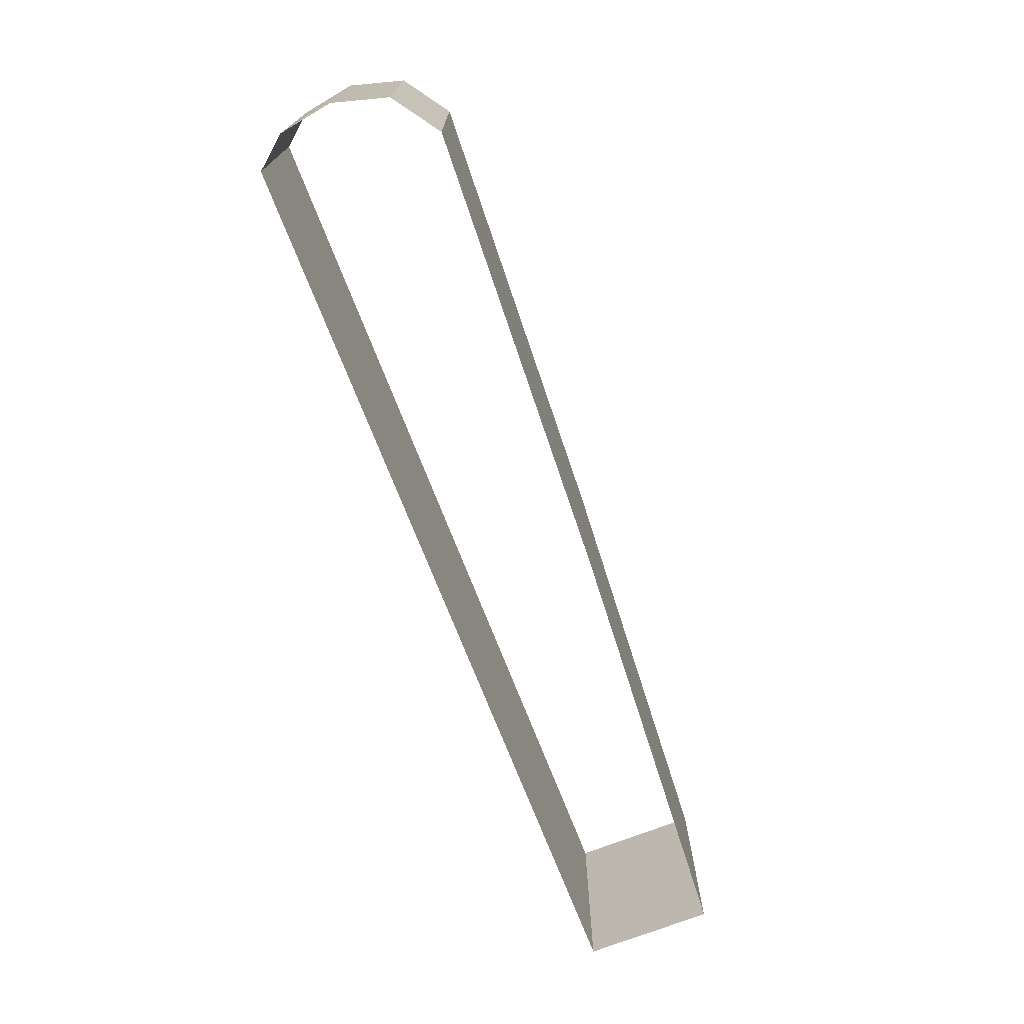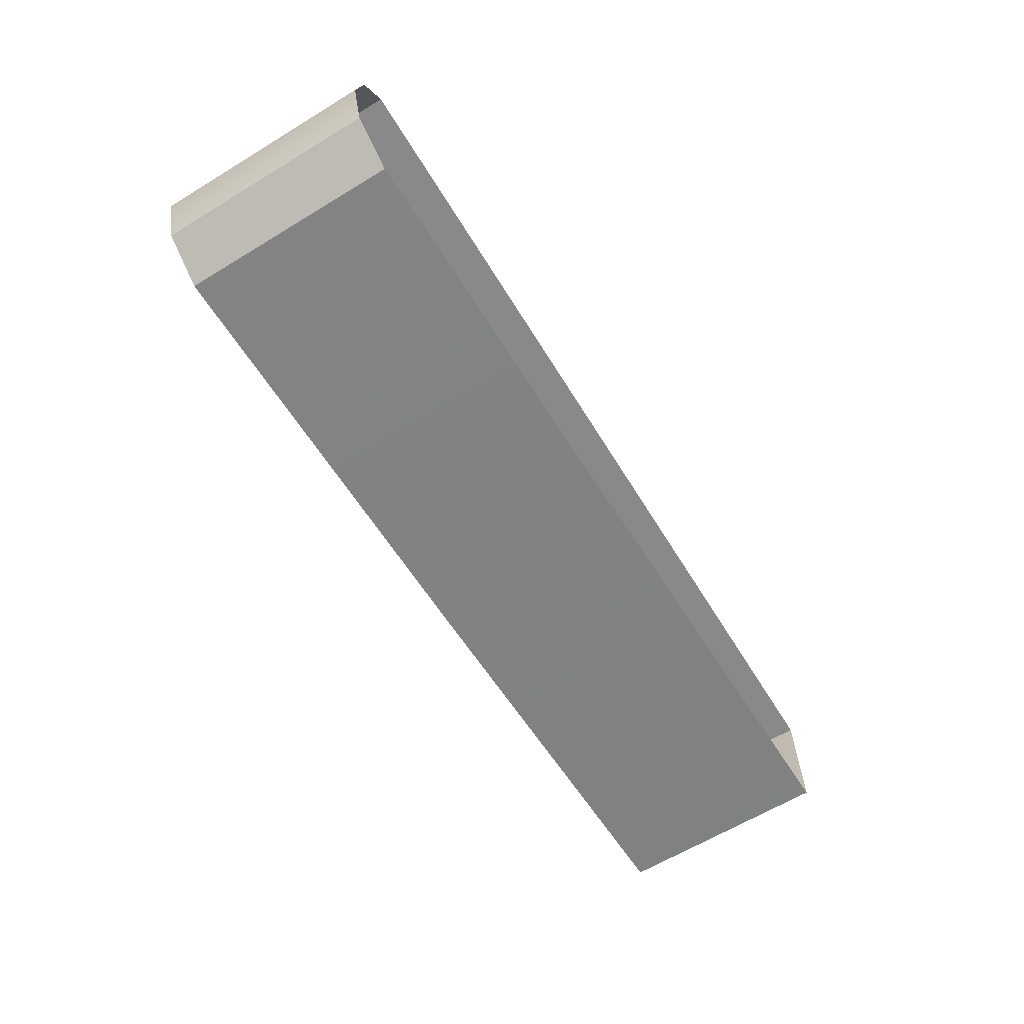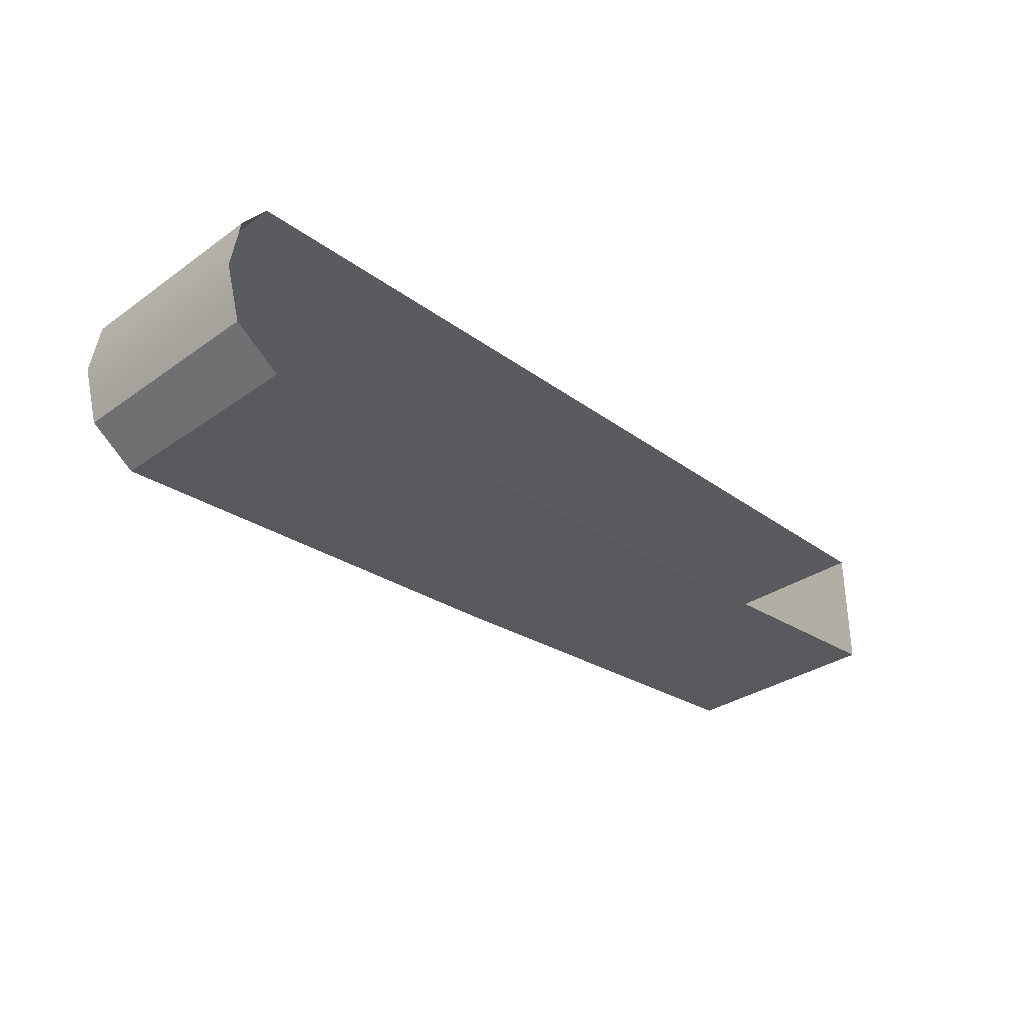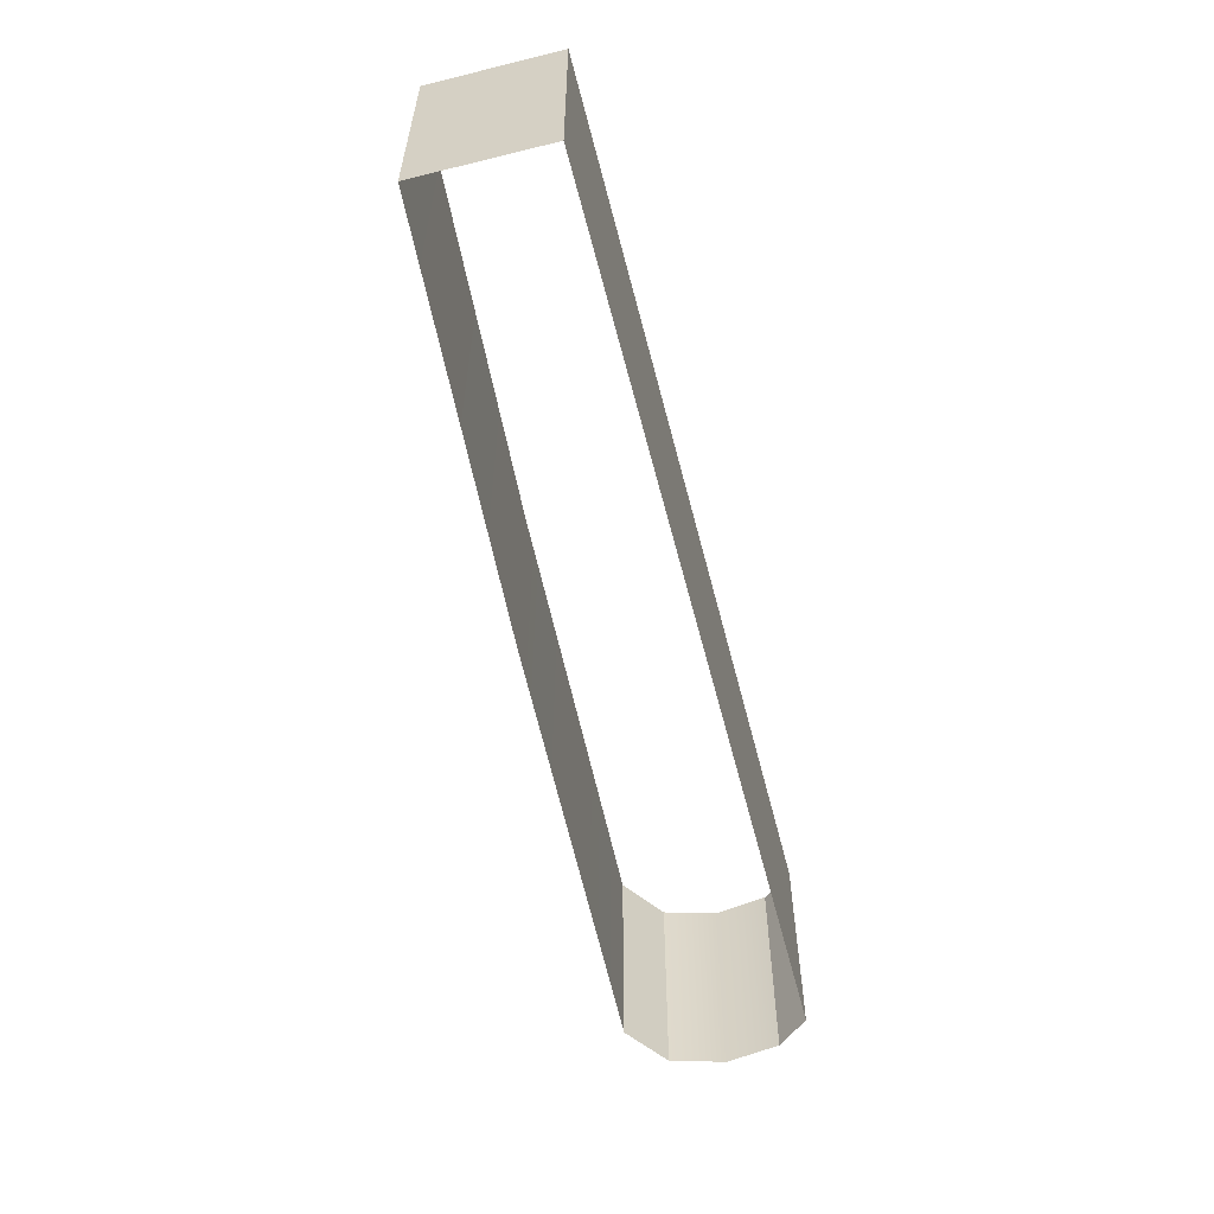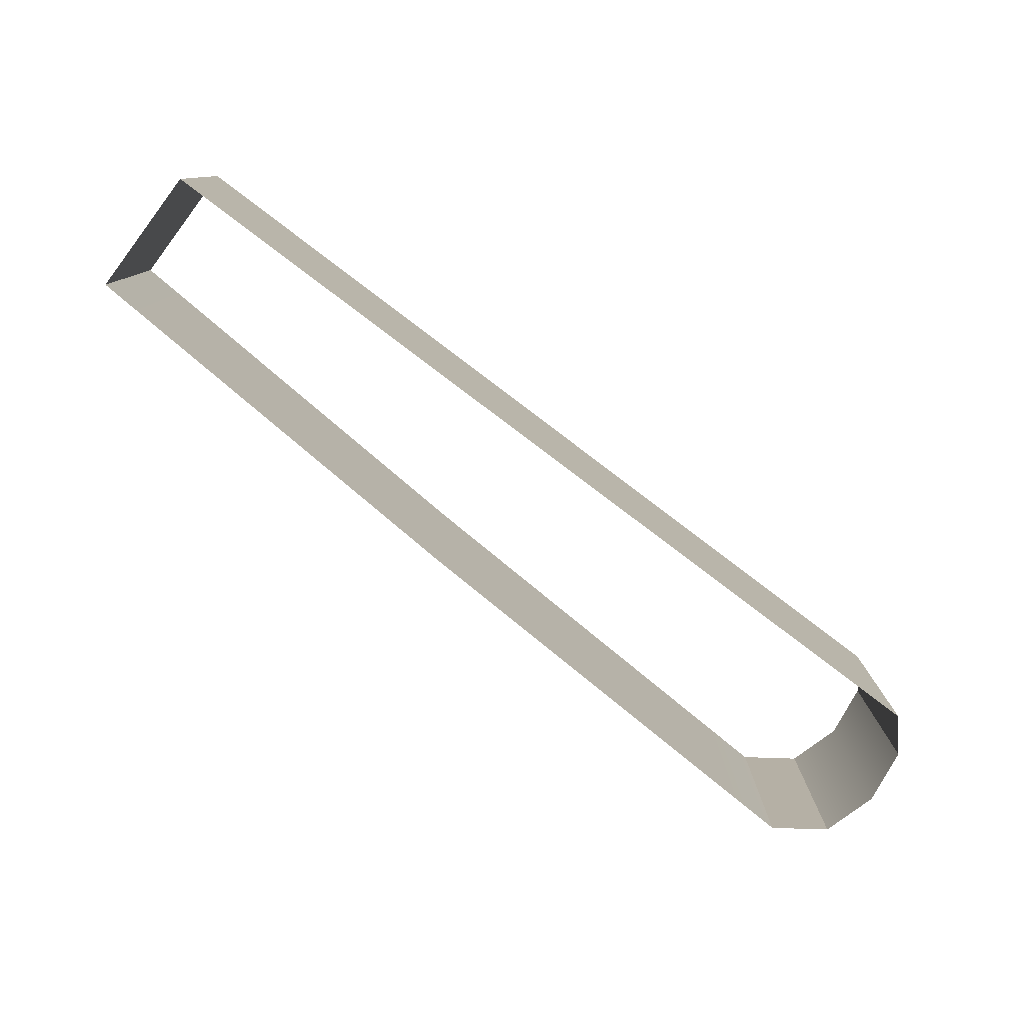
<metadata>
{"format":"obj","ext":"obj","renderer":"f3d","projection":"perspective","resolution":1024,"background":"white","views":[{"elev":-72.3,"azim":111.2,"up":"+Y"},{"elev":-63.1,"azim":121.6,"up":"+Z"},{"elev":-32.0,"azim":134.6,"up":"+Z"},{"elev":-57.8,"azim":-75.7,"up":"+Y"},{"elev":-78.5,"azim":-37.1,"up":"+Y"}]}
</metadata>
<code>
o #ID100
v 0.04238 -0.006231 0.5742
v 0.04275 -0.004471 0.5745
v 0.04275 -0.006231 0.5745
v 0.04238 -0.004471 0.5742
v 0.04238 -0.004471 0.5742
v 0.04238 -0.006231 0.5742
v 0.04275 -0.004471 0.5745
v 0.04275 -0.006231 0.5745
v 0.03877 -0.006231 0.5744
v 0.04238 -0.004471 0.5742
v 0.04238 -0.006231 0.5742
v 0.03877 -0.004471 0.5744
v 0.03877 -0.004471 0.5744
v 0.03877 -0.006231 0.5744
v 0.04238 -0.004471 0.5742
v 0.04238 -0.006231 0.5742
v 0.04275 -0.004471 0.5745
v 0.04288 -0.006231 0.5749
v 0.04275 -0.006231 0.5745
v 0.04288 -0.004471 0.5749
v 0.04288 -0.004471 0.5749
v 0.04275 -0.004471 0.5745
v 0.04288 -0.006231 0.5749
v 0.04275 -0.006231 0.5745
v 0.03539 -0.006231 0.5746
v 0.03539 -0.004471 0.5746
v 0.03539 -0.004471 0.5746
v 0.03539 -0.006231 0.5746
v 0.04281 -0.006231 0.5754
v 0.04281 -0.004471 0.5754
v 0.04281 -0.004471 0.5754
v 0.04281 -0.006231 0.5754
v 0.03539 -0.004471 0.5756
v 0.03539 -0.006231 0.5746
v 0.03539 -0.006231 0.5756
v 0.03539 -0.004471 0.5746
v 0.03539 -0.004471 0.5746
v 0.03539 -0.004471 0.5756
v 0.03539 -0.006231 0.5746
v 0.03539 -0.006231 0.5756
v 0.04281 -0.004471 0.5754
v 0.0426 -0.006231 0.5756
v 0.04281 -0.006231 0.5754
v 0.0426 -0.004471 0.5756
v 0.0426 -0.004471 0.5756
v 0.04281 -0.004471 0.5754
v 0.0426 -0.006231 0.5756
v 0.04281 -0.006231 0.5754
v 0.03539 -0.004471 0.5756
v 0.0426 -0.006231 0.5756
v 0.0426 -0.004471 0.5756
v 0.03539 -0.006231 0.5756
v 0.03539 -0.006231 0.5756
v 0.03539 -0.004471 0.5756
v 0.0426 -0.006231 0.5756
v 0.0426 -0.004471 0.5756
f 1 2 3
f 2 1 4
f 5 6 7
f 8 7 6
f 9 10 11
f 10 9 12
f 13 14 15
f 16 15 14
f 17 18 19
f 18 17 20
f 21 22 23
f 24 23 22
f 25 12 9
f 12 25 26
f 27 28 13
f 14 13 28
f 20 29 18
f 29 20 30
f 31 21 32
f 23 32 21
f 33 34 35
f 34 33 36
f 37 38 39
f 40 39 38
f 41 42 43
f 42 41 44
f 45 46 47
f 48 47 46
f 49 50 51
f 50 49 52
f 53 54 55
f 56 55 54

</code>
